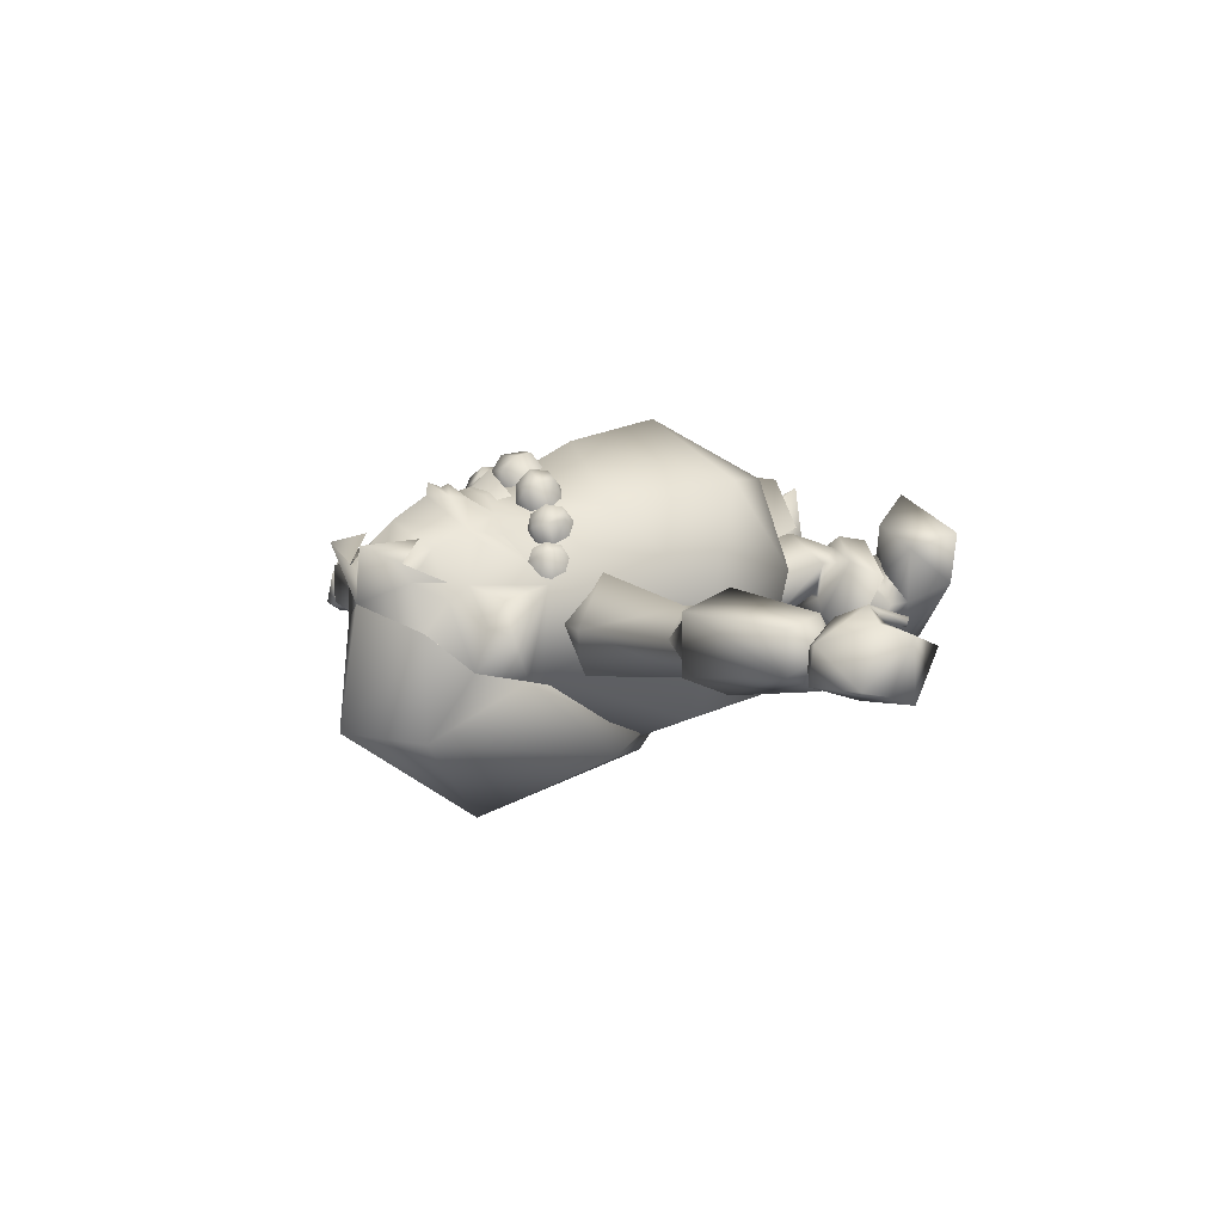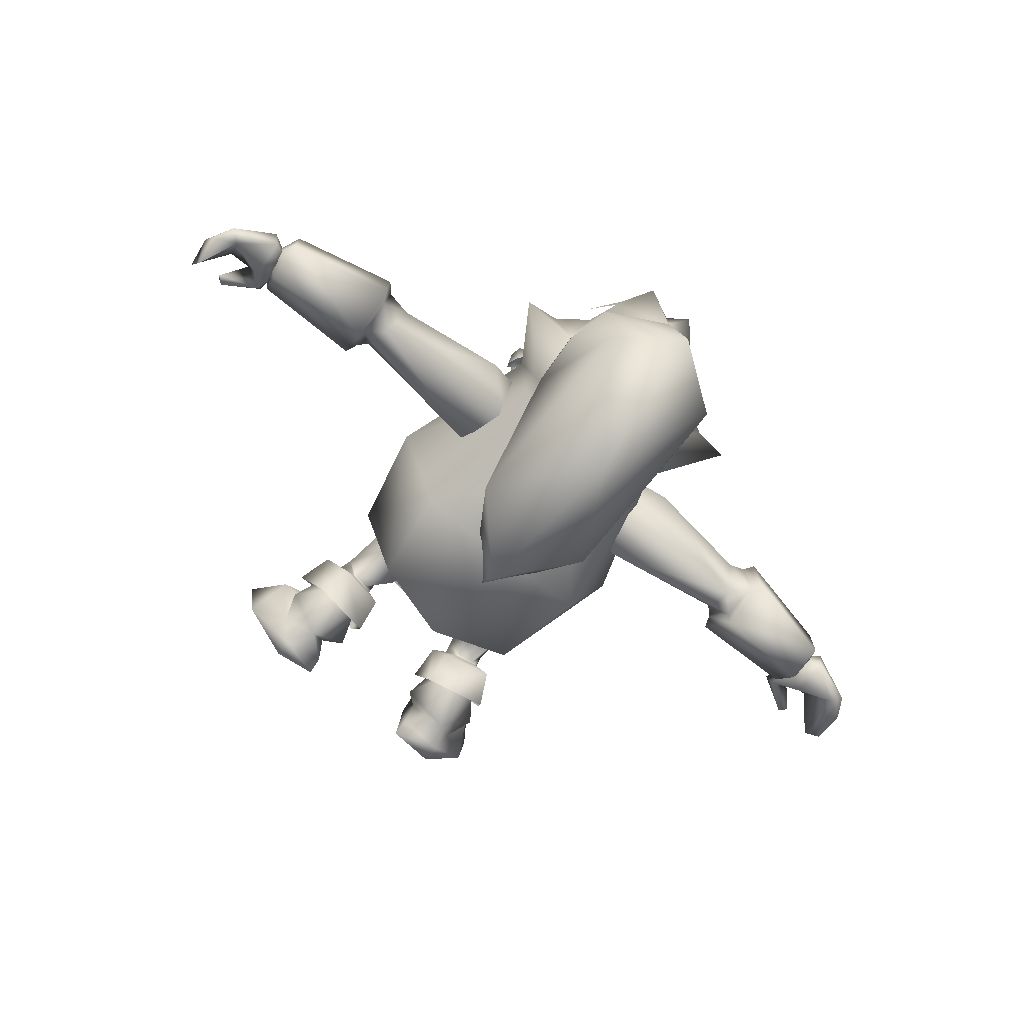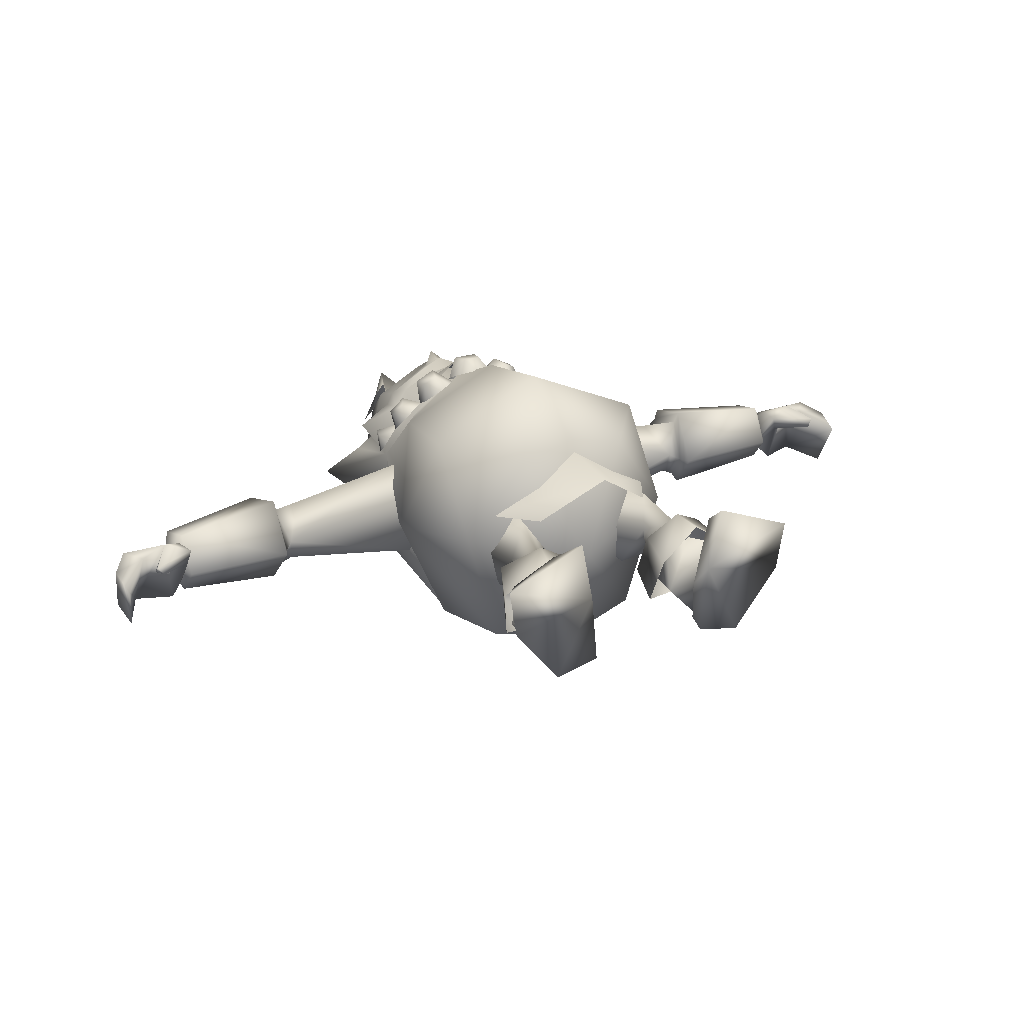
<metadata>
{"format":"obj","ext":"obj","renderer":"f3d","projection":"perspective","resolution":1024,"background":"white","views":[{"elev":5.9,"azim":-125.1,"up":"+Z"},{"elev":-69.7,"azim":140.9,"up":"+Z"},{"elev":25.5,"azim":-28.6,"up":"+Z"}]}
</metadata>
<code>
v 16.46 35.4 -20.22
v 28.97 56.41 -0.1309
v 23.48 34.45 4.193
v 18.84 85.29 3.711
v 16.85 84.77 -12.77
v 11.76 32.17 20.65
v -0.000866 24.44 -0.136
v -0.000866 32.13 23.84
v -0.000866 30.69 -22.05
v 23.65 47.58 21.39
v -23.45 34.45 4.193
v -23.54 47.58 21.39
v -28.9 56.41 -0.1309
v -11.69 32.17 20.66
v -16.49 35.4 -20.22
v -18.68 85.29 3.711
v -16.74 84.77 -12.77
v -10.83 104.5 10.32
v -14.11 99.02 3.997
v -11.15 97.17 13.36
v 13.89 99.02 3.997
v 10.65 104.5 10.32
v 10.93 97.17 13.36
v 2.652 96.01 19.02
v 5.251 93.94 18.76
v -0.000866 94.49 21.1
v -0.000866 98.82 21.41
v -0.000866 99.24 19.06
v -0.000866 95.96 20.46
v -0.000866 113.5 6.131
v -5.914 111.8 6.519
v -0.000866 106.1 14.9
v 10.47 91.18 16.02
v -5.49 93.94 18.76
v -2.878 96.01 19.02
v -10.73 91.18 16.02
v 10.97 109 4.617
v 5.784 111.8 6.519
v -11.12 109 4.617
v -0.000866 83.9 20.78
v 5.767 90.44 18.97
v -0.000866 90.37 20.2
v 11.51 83.09 13.97
v -6.012 90.44 18.97
v -11.33 83.09 13.97
v -13.37 95.71 11.32
v -21.34 92.42 8.831
v -13.75 107.7 -4.173
v -14.15 103.2 1.36
v -0.000866 113.6 0.3316
v -13.21 91.15 12.49
v -21.12 95.83 1.733
v -21.13 99.36 -2.823
v -28.1 98.81 -3.898
v -17.31 99.78 -11.22
v -16.94 88.42 -13.55
v -5.419 115.8 11.07
v 9.22 106.2 12.1
v 5.32 115.8 11.07
v 9.71 109.9 7.97
v 15.15 104.2 4.839
v -9.851 109.9 7.97
v -15.34 104.2 4.839
v -9.382 106.2 12.1
v 20.9 99.36 -2.823
v 27.87 98.81 -3.898
v 17.08 99.78 -11.22
v 16.63 88.42 -13.55
v 13.13 95.71 11.32
v 12.94 91.15 12.49
v 21.08 92.42 8.831
v 13.95 103.2 1.36
v 20.88 95.7 1.707
v 13.58 107.7 -4.173
v 0.9999 83.27 -24.58
v 18.55 33.88 9.39
v -0.000866 18.68 19.75
v 12.57 23.49 10.92
v -0.000866 32.95 21.33
v -18.41 33.88 9.39
v -12.41 23.49 11.09
v 0.01293 80.51 -24.18
v 19.46 54.86 -22.79
v -0.000866 56.48 -29.71
v -19.44 54.86 -22.79
v 1.861 84.03 23.07
v -2.394 81.58 25.87
v 2.597 81.58 25.87
v 1.858 77.9 26.43
v 5.084 79.5 22.08
v 3.631 82.56 20.39
v -4.897 79.5 22.08
v -1.658 84.03 23.08
v -3.439 82.56 20.4
v -1.662 77.9 26.43
v -3.442 76.43 23.76
v 3.627 76.43 23.76
v -0.000866 75.16 24.45
v -0.000866 83.82 19.7
v 15.13 86.22 13.69
v 17.28 83.17 10.55
v 14.74 85.19 10.85
v 18.63 81.48 14.91
v 18.22 80.44 12.07
v 11.84 80.78 16.79
v 16.71 80.62 17.12
v 15.13 83.42 17.69
v 13.21 85.36 15.89
v 10.89 83.51 15.26
v 17.85 84.61 14.56
v 8.924 78.84 23.34
v 11.98 82.52 21.47
v 8.049 82.18 23.61
v 10.01 84.69 19.59
v 7.232 84.45 21.09
v 12.12 80.67 16.71
v 4.236 79.99 20.99
v 6.232 77.28 21.48
v 11.72 79.07 21.82
v 11.81 77.75 18.46
v 16.42 84.18 11.11
v 18.87 87.79 8.918
v 15.65 86.64 9.903
v 4.541 82.9 19.24
v 20.97 84.19 9.371
v 18.29 82.13 10.47
v 20.17 81.71 8.343
v 16.43 88.08 7.539
v 14.39 78.76 16.49
v 18.3 87.64 5.406
v 20.17 85.59 4.765
v 12.09 85.33 12.79
v 17.02 78.61 14.53
v 10.1 83.38 16.21
v 20.59 86.44 9.637
v 6.972 84.29 17.26
v 9.381 76.35 20.44
v 20.95 83.13 5.977
v -20.8 83.13 5.977
v -20.81 84.19 9.371
v -20.01 85.59 4.765
v -20.42 86.44 9.637
v -18.69 87.79 8.918
v -16.25 84.18 11.11
v -20.01 81.71 8.343
v -11.54 79.07 21.82
v -9.204 76.35 20.44
v -8.734 78.84 23.34
v -6.051 77.28 21.48
v -9.922 83.38 16.22
v -9.821 84.69 19.59
v -6.784 84.29 17.27
v -7.035 84.45 21.09
v -11.64 77.75 18.46
v -11.79 82.52 21.47
v -4.352 82.9 19.25
v -7.85 82.18 23.61
v -11.94 80.67 16.71
v -4.05 79.99 20.99
v -16.53 80.62 17.12
v -16.86 78.61 14.53
v -14.21 78.76 16.49
v -14.56 85.19 10.87
v -14.94 86.22 13.69
v -11.91 85.33 12.81
v -18.45 81.48 14.91
v -13.02 85.36 15.89
v -10.71 83.51 15.26
v -18.06 80.44 12.07
v -17.66 84.61 14.56
v -17.11 83.17 10.55
v -14.94 83.42 17.69
v -18.14 87.64 5.406
v -11.67 80.78 16.79
v -16.26 88.08 7.539
v -15.48 86.64 9.903
v -18.12 82.13 10.47
v 19.34 71.51 16.92
v -0.000866 67.91 28.26
v -19.18 71.51 16.94
v -0.000866 49 32.16
v 5.794 89.33 17.92
v -0.000866 85.8 23.37
v 6.42 85.19 18.83
v -0.000866 89.74 19.99
v -6.065 89.33 17.92
v -6.717 85.19 18.83
v -0.000866 92.44 19.19
v -47.2 80.04 -3.752
v -52.04 71.9 2.531
v -45.59 75.37 1.553
v -51.79 80.1 0.4811
v -49.57 69.47 -4.793
v -51.36 67.65 -5.476
v -52.9 79.73 -8.669
v -48.94 75.73 -10.38
v -49.04 71.3 -9.463
v -52.29 72.44 -11.44
v -21.3 75.37 5.571
v -15.07 74.72 3.895
v -16.51 81.67 -3.212
v -24.68 83.11 -4.117
v -14.54 69.11 1.462
v -11.01 74.28 -3.768
v -21.78 67.42 -12.5
v -16.81 77.12 -13.4
v -74.91 72.96 -2.805
v -79.65 75.51 -1.733
v -75.59 67.9 1.744
v -74.77 69.48 -7.211
v -78.48 75.49 -8.687
v -79.89 64.35 3.995
v -87.63 68.79 1.825
v -85.33 70.66 -10.47
v -87.81 72.52 -8.795
v -77.9 68.04 -10.52
v -74.86 62.46 2.214
v -84.57 64.98 1.457
v -75.67 62.97 -0.745
v -74.2 65.29 -4.885
v -78.06 71.39 -3.492
v -74.78 69.71 -10.25
v -75.36 77.31 -7.336
v -75.11 77.37 0.3445
v -74.35 69.67 2.409
v -53.61 81.95 1.729
v -52.52 71 5.033
v -53.18 71.58 -13.24
v -54 82.19 -9.379
v -52.34 65.14 -5.338
v -89.17 62.42 -11.47
v -90.88 64.34 0.000305
v -89.96 68.47 -9.596
v -90.01 58.43 -2.147
v -83.82 59.68 0.6332
v -82.28 58.29 0.2113
v -83.5 58.74 1.914
v -11.55 21.39 4.398
v -12.64 21.61 -1.893
v -14 22 -1.165
v -17.15 22.52 -1.128
v -18.13 22.74 -2.208
v -12.09 18.84 3.813
v -16.52 17.12 7.019
v -14.75 26.53 10.11
v -19.55 22.71 4.479
v -20.34 20.03 4.638
v -18.58 42.07 -1.572
v -5.859 38.56 0.2814
v -16.69 36.04 -8.57
v -11.81 45.87 9.04
v -10.75 28.31 -5.843
v -10.46 42.25 -6.547
v -32.44 -0.04 10.24
v -30.88 -0.0032 0.3797
v -13.81 -0.0592 4.293
v -27.42 7.36 7.134
v -18.56 7.477 11.34
v -20.74 8.754 1.917
v -16.35 -0.0704 16.94
v -23.83 4.622 -3.598
v -21.46 0.0096 -11.56
v -12.5 -0.0176 -9.504
v -22.03 3.256 -10.36
v -12.62 3.205 -8.216
v -13.58 4.701 -1.241
v -19.12 8.786 5.561
v -18.4 9.469 -12.42
v -25.97 10.91 -3.596
v -9.954 8.014 -3.566
v -16.49 16.1 9.315
v -26.46 13.2 1.923
v -17.64 10.51 8.381
v -23.84 19.53 5.027
v -23.18 18.36 -9.801
v -20.7 23.85 -5.312
v -10.15 15.77 -9.237
v -10.43 21.62 -4.816
v -9.61 16.82 5.014
v -9.502 10.13 1.965
v -13.29 17.68 -5.869
v -12.4 13.26 2.057
v -17.36 12.81 5.085
v -22.66 15.38 1.444
v -20.14 18.98 -5.855
v -13.66 107.7 -4.173
v -0.000866 113.6 0.3316
v -17.35 99.78 -11.22
v -17.01 88.42 -13.55
v 17.04 99.78 -11.22
v 16.54 88.42 -13.55
v 13.66 107.7 -4.173
v -0.000866 83.27 -24.58
v 13.75 66.63 -29.56
v 13.12 107.5 -23.56
v -0.000866 44.85 -23.33
v -0.000866 117.2 -22.38
v -13.69 107.5 -23.56
v -13.13 66.63 -29.56
v -0.000866 51.98 -31.39
v -0.000866 88.88 -40.65
v 11.55 21.39 4.398
v 12.64 21.61 -1.893
v 14 22 -1.165
v 17.15 22.52 -1.128
v 18.13 22.74 -2.208
v 12.09 18.84 3.813
v 16.52 17.12 7.019
v 14.75 26.53 10.11
v 19.55 22.71 4.479
v 20.34 20.03 4.638
v 18.58 42.07 -1.572
v 5.859 38.56 0.2814
v 16.69 36.04 -8.57
v 11.81 45.87 9.04
v 10.75 28.31 -5.843
v 10.46 42.25 -6.547
v 32.44 -0.04 10.24
v 30.88 -0.0032 0.3797
v 13.81 -0.0592 4.293
v 27.42 7.36 7.134
v 18.56 7.477 11.34
v 20.74 8.754 1.917
v 16.35 -0.0704 16.94
v 23.83 4.622 -3.598
v 21.46 0.0096 -11.56
v 12.5 -0.0176 -9.504
v 22.03 3.256 -10.36
v 12.62 3.205 -8.216
v 13.58 4.701 -1.241
v 19.12 8.786 5.561
v 18.4 9.469 -12.42
v 25.97 10.91 -3.596
v 9.954 8.014 -3.566
v 16.49 16.1 9.315
v 26.46 13.2 1.923
v 17.64 10.51 8.381
v 23.84 19.53 5.027
v 23.18 18.36 -9.801
v 20.7 23.85 -5.312
v 10.15 15.77 -9.237
v 10.43 21.62 -4.816
v 9.61 16.82 5.014
v 9.502 10.13 1.965
v 13.29 17.68 -5.869
v 12.4 13.26 2.057
v 17.36 12.81 5.085
v 22.66 15.38 1.444
v 20.14 18.98 -5.855
v 47.2 80.04 -3.752
v 52.04 71.9 2.531
v 45.59 75.37 1.553
v 51.79 80.1 0.4811
v 49.57 69.47 -4.793
v 51.36 67.65 -5.476
v 52.9 79.73 -8.669
v 48.94 75.73 -10.38
v 49.04 71.3 -9.463
v 52.29 72.44 -11.44
v 21.3 75.37 5.571
v 15.07 74.72 3.895
v 16.51 81.67 -3.212
v 24.68 83.11 -4.117
v 14.54 69.11 1.462
v 11.01 74.28 -3.768
v 21.78 67.42 -12.5
v 16.81 77.12 -13.4
v 74.91 72.96 -2.805
v 79.65 75.51 -1.733
v 75.59 67.9 1.744
v 74.77 69.48 -7.211
v 78.48 75.49 -8.687
v 79.89 64.35 3.995
v 87.63 68.79 1.825
v 85.33 70.66 -10.47
v 87.81 72.52 -8.795
v 77.9 68.04 -10.52
v 74.86 62.46 2.214
v 84.57 64.98 1.457
v 75.67 62.97 -0.745
v 74.2 65.29 -4.885
v 78.06 71.39 -3.492
v 74.78 69.71 -10.25
v 75.36 77.31 -7.336
v 75.11 77.37 0.3445
v 74.35 69.67 2.409
v 53.61 81.95 1.729
v 52.52 71 5.033
v 53.18 71.58 -13.24
v 54 82.19 -9.379
v 52.34 65.14 -5.338
v 89.17 62.42 -11.47
v 90.88 64.34 0.000305
v 89.96 68.47 -9.596
v 90.01 58.43 -2.147
v 83.82 59.68 0.6332
v 82.28 58.29 0.2113
v 83.5 58.74 1.914
g Regroup06
f 1 2 3
f 4 2 5
f 6 7 3
f 7 6 8
f 9 1 7
f 7 1 3
f 10 6 3
f 10 3 2
f 11 12 13
f 14 12 11
f 15 7 11
f 9 7 15
f 14 7 8
f 7 14 11
f 13 16 17
f 13 15 11
f 18 19 20
f 21 22 23
f 24 25 23
f 24 26 25
f 27 24 28
f 26 24 29
f 30 31 32
f 23 25 33
f 34 35 20
f 35 26 29
f 34 20 36
f 26 35 34
f 37 38 22
f 35 27 28
f 31 39 18
f 38 30 32
f 40 41 42
f 43 33 41
f 44 40 42
f 43 41 40
f 36 45 44
f 44 45 40
f 46 19 47
f 46 20 19
f 48 49 39
f 50 48 39
f 20 51 36
f 20 46 51
f 52 53 54
f 49 48 55
f 49 53 19
f 19 53 52
f 55 53 49
f 51 46 47
f 55 56 54
f 54 53 55
f 49 18 39
f 18 49 19
f 50 39 57
f 30 57 31
f 30 50 57
f 58 59 38
f 60 59 58
f 61 37 60
f 60 37 59
f 39 62 57
f 39 63 62
f 57 62 64
f 57 64 31
f 50 30 59
f 59 30 38
f 37 50 59
f 65 66 67
f 68 67 66
f 69 70 71
f 65 67 72
f 65 21 73
f 65 72 21
f 74 72 67
f 65 73 66
f 69 23 70
f 70 23 33
f 22 72 37
f 72 22 21
f 74 50 37
f 72 74 37
f 21 69 71
f 23 69 21
f 43 4 70
f 68 66 4
f 71 4 21
f 71 70 4
f 73 21 4
f 33 43 70
f 73 4 66
f 75 68 5
f 68 4 5
f 19 52 16
f 16 52 54
f 16 47 19
f 45 36 51
f 51 47 16
f 56 75 17
f 16 45 51
f 54 56 16
f 16 56 17
f 76 77 78
f 77 76 79
f 80 77 79
f 77 80 81
f 24 27 29
f 38 32 22
f 32 31 18
f 27 35 29
f 82 83 84
f 5 83 82
f 84 1 9
f 83 1 84
f 2 1 83
f 5 2 83
f 13 17 85
f 15 13 85
f 15 85 84
f 15 84 9
f 85 17 82
f 85 82 84
f 75 82 17
f 82 75 5
f 32 23 22
f 28 23 32
f 28 20 35
f 23 28 24
f 20 28 32
f 20 32 18
f 86 87 88
f 87 89 88
f 86 90 91
f 92 93 94
f 95 92 96
f 89 90 88
f 90 86 88
f 92 95 87
f 90 89 97
f 93 92 87
f 98 89 95
f 99 93 86
f 98 95 96
f 98 97 89
f 86 91 99
f 99 94 93
f 89 87 95
f 87 86 93
f 100 101 102
f 101 103 104
f 105 106 107
f 105 108 109
f 107 100 108
f 106 110 107
f 111 112 113
f 113 114 115
f 116 114 112
f 111 117 118
f 116 119 120
f 121 122 123
f 117 115 124
f 125 126 127
f 121 126 125
f 122 128 123
f 106 105 129
f 122 130 128
f 108 105 107
f 122 131 130
f 103 101 110
f 110 106 103
f 100 107 110
f 100 132 108
f 101 100 110
f 133 103 106
f 133 104 103
f 133 106 129
f 108 132 109
f 119 116 112
f 100 102 132
f 114 116 134
f 117 111 113
f 125 135 121
f 115 117 113
f 112 111 119
f 114 113 112
f 115 114 136
f 124 115 136
f 137 111 118
f 137 120 119
f 137 119 111
f 114 134 136
f 127 138 125
f 121 135 122
f 135 131 122
f 125 131 135
f 139 140 141
f 125 138 131
f 141 140 142
f 141 142 143
f 142 144 143
f 139 145 140
f 146 147 148
f 148 147 149
f 150 151 152
f 151 153 152
f 154 147 146
f 148 155 146
f 153 156 152
f 142 140 144
f 157 151 155
f 158 151 150
f 159 153 157
f 158 146 155
f 148 159 157
f 160 161 162
f 163 164 165
f 166 161 160
f 165 167 168
f 165 164 167
f 169 161 166
f 160 170 166
f 164 171 170
f 172 164 170
f 171 166 170
f 141 143 173
f 174 167 172
f 173 143 175
f 174 160 162
f 175 143 176
f 177 144 140
f 177 140 145
f 153 159 156
f 143 144 176
f 146 158 154
f 159 148 149
f 155 148 157
f 151 158 155
f 164 172 167
f 151 157 153
f 160 174 172
f 170 160 172
f 171 164 163
f 167 174 168
f 166 171 169
f 178 179 10
f 179 178 40
f 2 4 178
f 2 178 10
f 178 4 43
f 40 178 43
f 180 40 45
f 16 180 45
f 180 13 12
f 16 13 180
f 180 179 40
f 179 180 12
f 181 6 10
f 181 10 179
f 14 181 12
f 6 181 8
f 12 181 179
f 181 14 8
f 182 183 184
f 185 183 182
f 183 185 186
f 183 186 187
f 41 188 42
f 33 188 41
f 188 25 26
f 188 33 25
f 188 44 42
f 188 36 44
f 36 188 34
f 34 188 26
f 189 190 191
f 190 189 192
f 193 190 194
f 190 193 191
f 195 189 196
f 189 195 192
f 196 197 198
f 198 195 196
f 198 193 194
f 198 197 193
f 199 200 201
f 199 201 202
f 203 204 200
f 200 204 201
f 196 205 197
f 197 205 193
f 199 203 200
f 203 193 205
f 206 202 201
f 206 204 205
f 196 206 205
f 204 206 201
f 203 205 204
f 199 191 193
f 199 193 203
f 207 208 209
f 207 210 211
f 210 207 209
f 208 207 211
f 208 212 209
f 213 212 208
f 211 214 215
f 216 212 214
f 217 210 209
f 212 218 214
f 215 208 211
f 212 213 218
f 210 219 216
f 213 208 215
f 211 216 214
f 209 212 217
f 212 216 219
f 216 211 210
f 219 210 217
f 220 221 222
f 222 221 223
f 224 221 225
f 221 224 223
f 225 226 224
f 221 220 225
f 226 223 224
f 227 226 225
f 223 228 222
f 226 229 223
f 222 230 220
f 229 228 223
f 230 225 220
f 228 230 222
f 230 227 225
f 192 229 226
f 229 192 195
f 194 228 198
f 198 228 195
f 230 228 194
f 229 195 228
f 194 227 230
f 194 190 227
f 226 227 192
f 190 192 227
f 231 232 233
f 232 215 233
f 233 214 231
f 214 234 231
f 232 231 234
f 232 218 213
f 218 232 234
f 215 232 213
f 214 233 215
f 234 214 218
f 235 219 236
f 235 212 219
f 237 212 235
f 217 236 219
f 217 212 237
f 235 236 237
f 217 237 236
f 191 202 189
f 199 202 191
f 206 196 202
f 196 189 202
f 238 239 240
f 240 239 241
f 242 241 239
f 239 238 243
f 244 238 245
f 244 243 238
f 242 246 241
f 246 242 247
f 246 244 245
f 247 244 246
f 245 248 246
f 249 245 238
f 246 250 241
f 245 249 251
f 240 252 238
f 250 253 252
f 252 253 249
f 241 252 240
f 252 241 250
f 238 252 249
f 246 248 250
f 248 253 250
f 248 245 251
f 254 255 256
f 257 258 259
f 257 254 258
f 254 256 260
f 254 257 255
f 260 258 254
f 259 261 257
f 261 255 257
f 256 262 263
f 264 255 261
f 255 264 262
f 255 262 256
f 264 263 262
f 264 265 263
f 265 256 263
f 266 259 258
f 256 266 258
f 256 265 266
f 258 260 256
f 261 259 267
f 268 261 269
f 259 266 267
f 267 269 261
f 261 268 264
f 270 267 266
f 265 264 268
f 266 268 270
f 268 266 265
f 271 272 273
f 271 274 272
f 274 275 272
f 274 276 275
f 276 277 275
f 276 278 277
f 277 279 280
f 278 279 277
f 280 271 273
f 279 271 280
f 270 281 282
f 269 283 284
f 283 270 282
f 281 270 268
f 268 285 281
f 270 283 267
f 269 284 285
f 269 285 268
f 283 269 267
f 244 274 271
f 274 244 247
f 244 279 243
f 279 244 271
f 278 239 279
f 279 239 243
f 276 242 278
f 242 239 278
f 242 274 247
f 274 242 276
f 291 294 295
f 291 296 294
f 295 290 291
f 295 292 290
f 293 296 291
f 293 289 296
f 297 287 292
f 292 295 297
f 298 286 297
f 287 297 286
f 288 298 289
f 286 298 288
f 296 289 299
f 299 289 298
f 294 296 300
f 295 301 297
f 294 301 295
f 294 300 301
f 300 299 301
f 301 299 298
f 301 298 297
f 296 299 300
f 304 303 302
f 305 303 304
f 303 305 306
f 307 302 303
f 309 302 308
f 302 307 308
f 305 310 306
f 311 306 310
f 309 308 310
f 310 308 311
f 310 312 309
f 302 309 313
f 305 314 310
f 315 313 309
f 302 316 304
f 316 317 314
f 313 317 316
f 304 316 305
f 314 305 316
f 313 316 302
f 314 312 310
f 314 317 312
f 315 309 312
f 320 319 318
f 323 322 321
f 322 318 321
f 324 320 318
f 319 321 318
f 318 322 324
f 321 325 323
f 321 319 325
f 327 326 320
f 325 319 328
f 326 328 319
f 320 326 319
f 326 327 328
f 327 329 328
f 327 320 329
f 322 323 330
f 322 330 320
f 330 329 320
f 320 324 322
f 331 323 325
f 333 325 332
f 331 330 323
f 325 333 331
f 328 332 325
f 330 331 334
f 332 328 329
f 334 332 330
f 329 330 332
f 337 336 335
f 336 338 335
f 336 339 338
f 339 340 338
f 339 341 340
f 341 342 340
f 344 343 341
f 341 343 342
f 337 335 344
f 344 335 343
f 346 345 334
f 348 347 333
f 346 334 347
f 332 334 345
f 345 349 332
f 331 347 334
f 349 348 333
f 332 349 333
f 331 333 347
f 335 338 308
f 311 308 338
f 307 343 308
f 335 308 343
f 343 303 342
f 307 303 343
f 342 306 340
f 342 303 306
f 311 338 306
f 340 306 338
f 352 351 350
f 353 350 351
f 355 351 354
f 352 354 351
f 357 350 356
f 353 356 350
f 359 358 357
f 357 356 359
f 355 354 359
f 354 358 359
f 362 361 360
f 363 362 360
f 361 365 364
f 362 365 361
f 358 366 357
f 354 366 358
f 361 364 360
f 366 354 364
f 362 363 367
f 366 365 367
f 366 367 357
f 362 367 365
f 365 366 364
f 354 352 360
f 364 354 360
f 370 369 368
f 372 371 368
f 370 368 371
f 372 368 369
f 370 373 369
f 369 373 374
f 376 375 372
f 375 373 377
f 370 371 378
f 375 379 373
f 372 369 376
f 379 374 373
f 377 380 371
f 376 369 374
f 375 377 372
f 378 373 370
f 380 377 373
f 371 372 377
f 378 371 380
f 383 382 381
f 384 382 383
f 386 382 385
f 384 385 382
f 385 387 386
f 386 381 382
f 385 384 387
f 386 387 388
f 383 389 384
f 384 390 387
f 381 391 383
f 384 389 390
f 381 386 391
f 383 391 389
f 386 388 391
f 387 390 353
f 356 353 390
f 359 389 355
f 356 389 359
f 355 389 391
f 389 356 390
f 391 388 355
f 388 351 355
f 353 388 387
f 388 353 351
f 394 393 392
f 394 376 393
f 392 375 394
f 392 395 375
f 395 392 393
f 374 379 393
f 395 393 379
f 374 393 376
f 376 394 375
f 379 375 395
f 397 380 396
f 380 373 396
f 396 373 398
f 380 397 378
f 398 373 378
f 398 397 396
f 397 398 378
f 350 363 352
f 352 363 360
f 363 357 367
f 363 350 357

</code>
